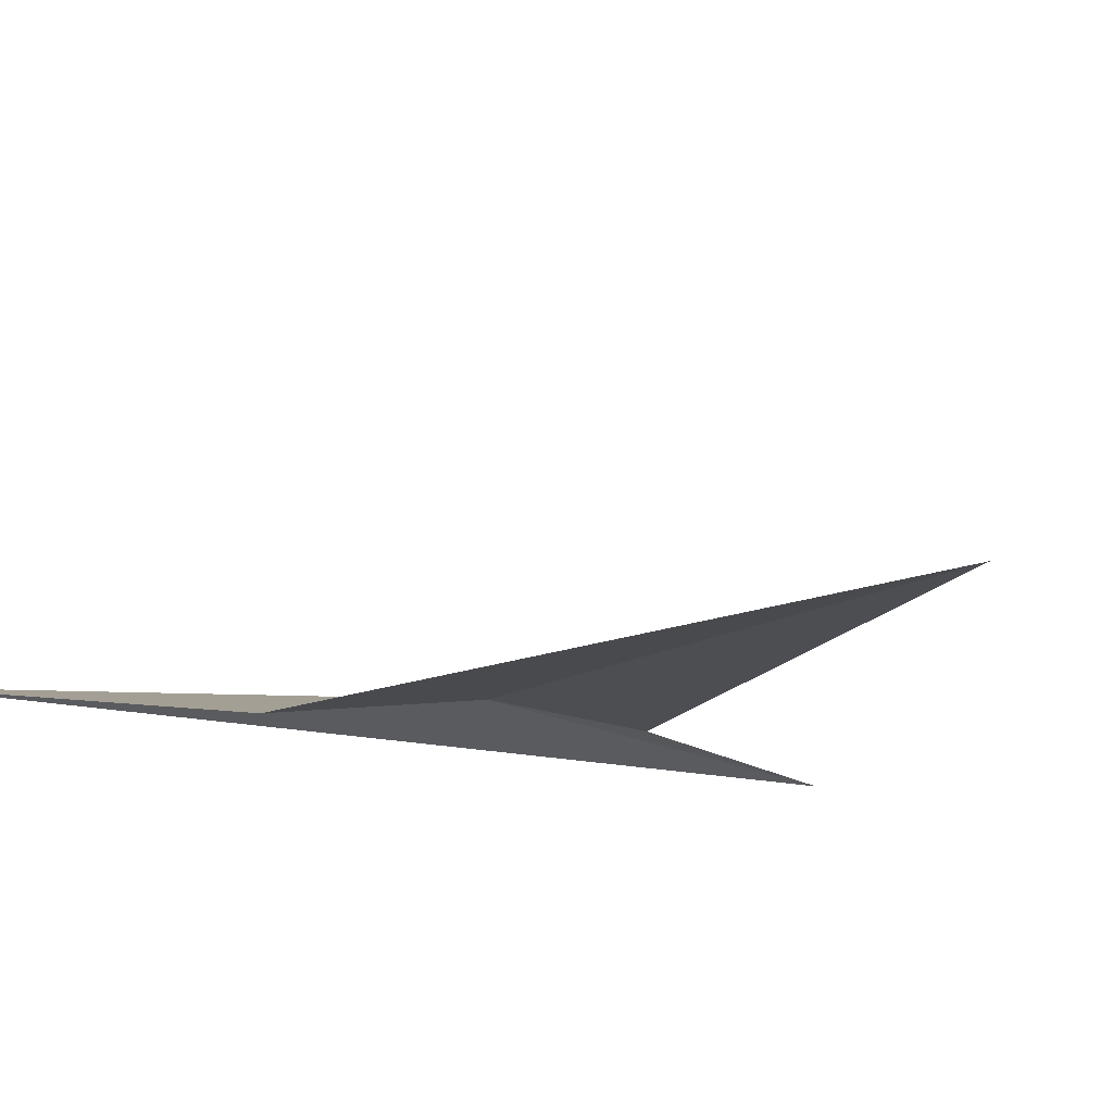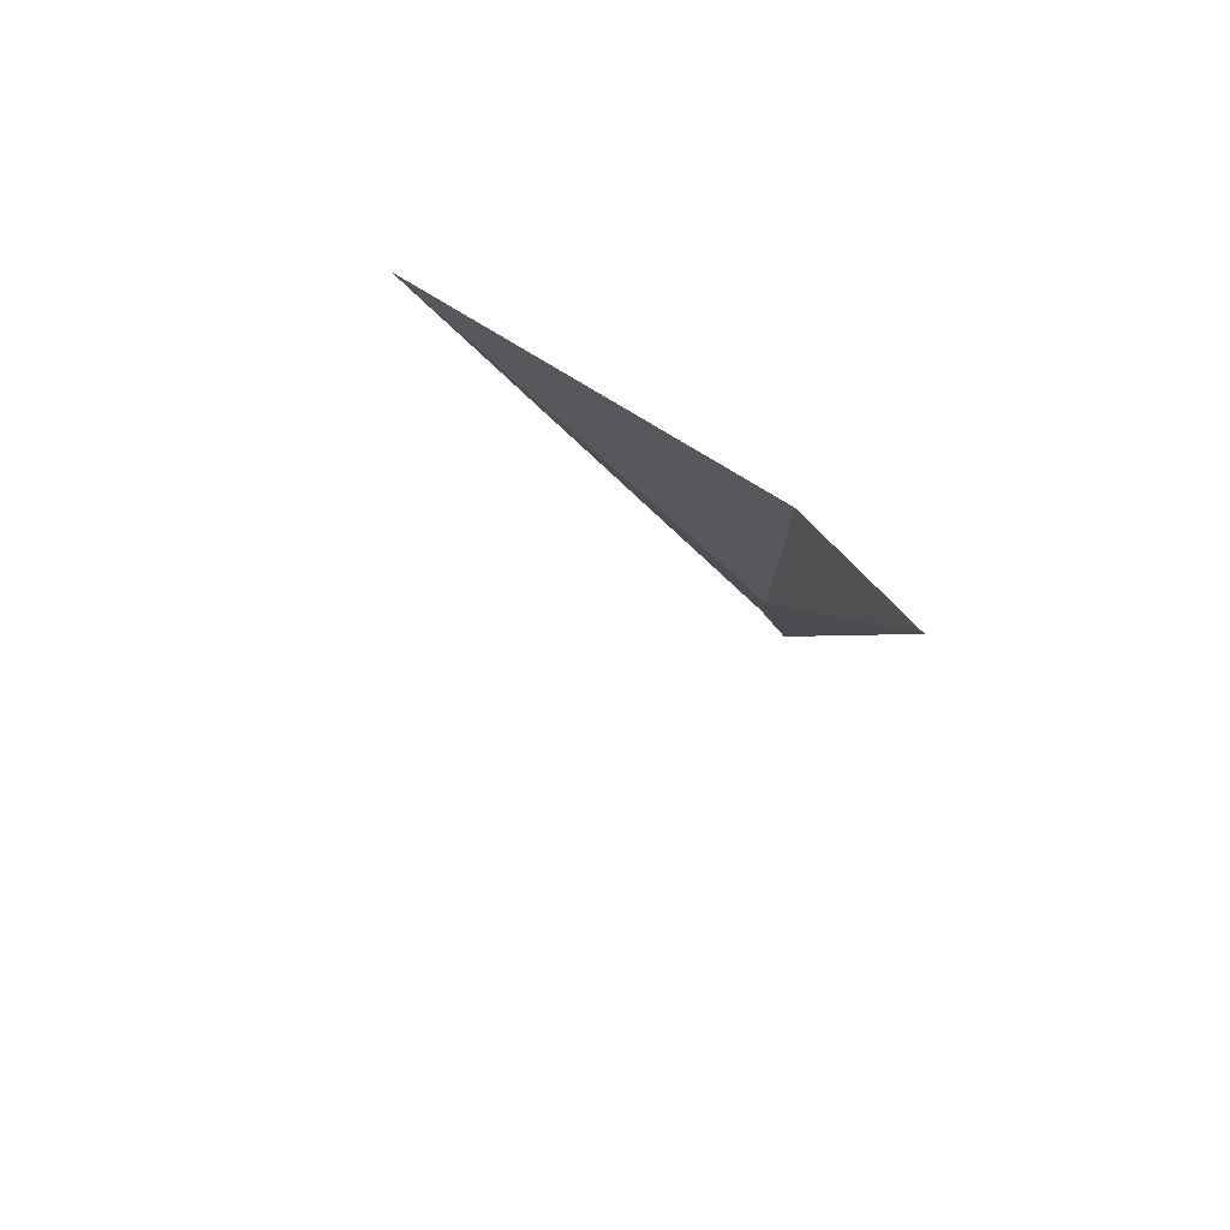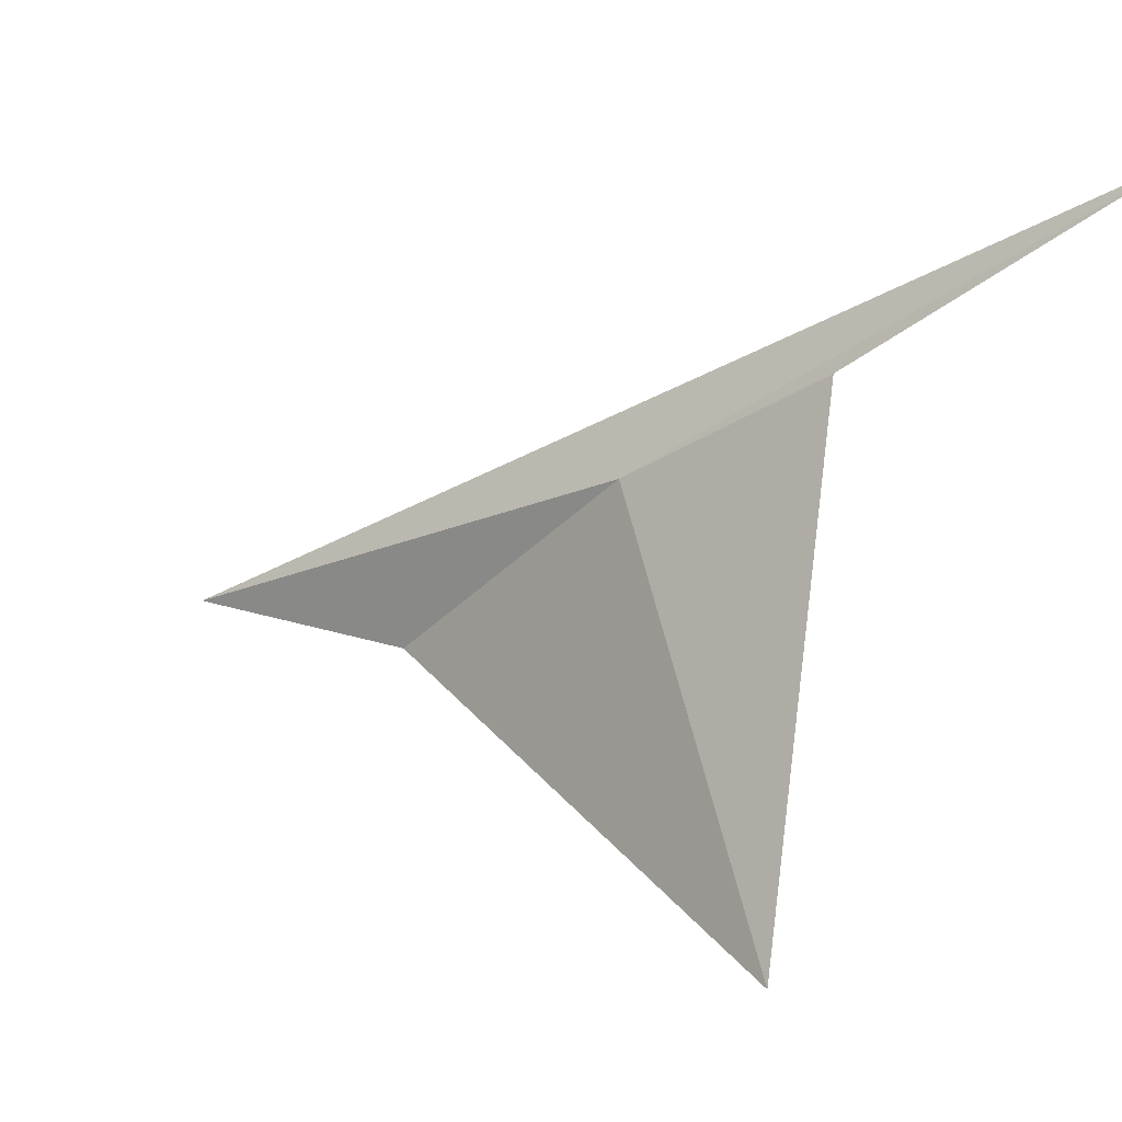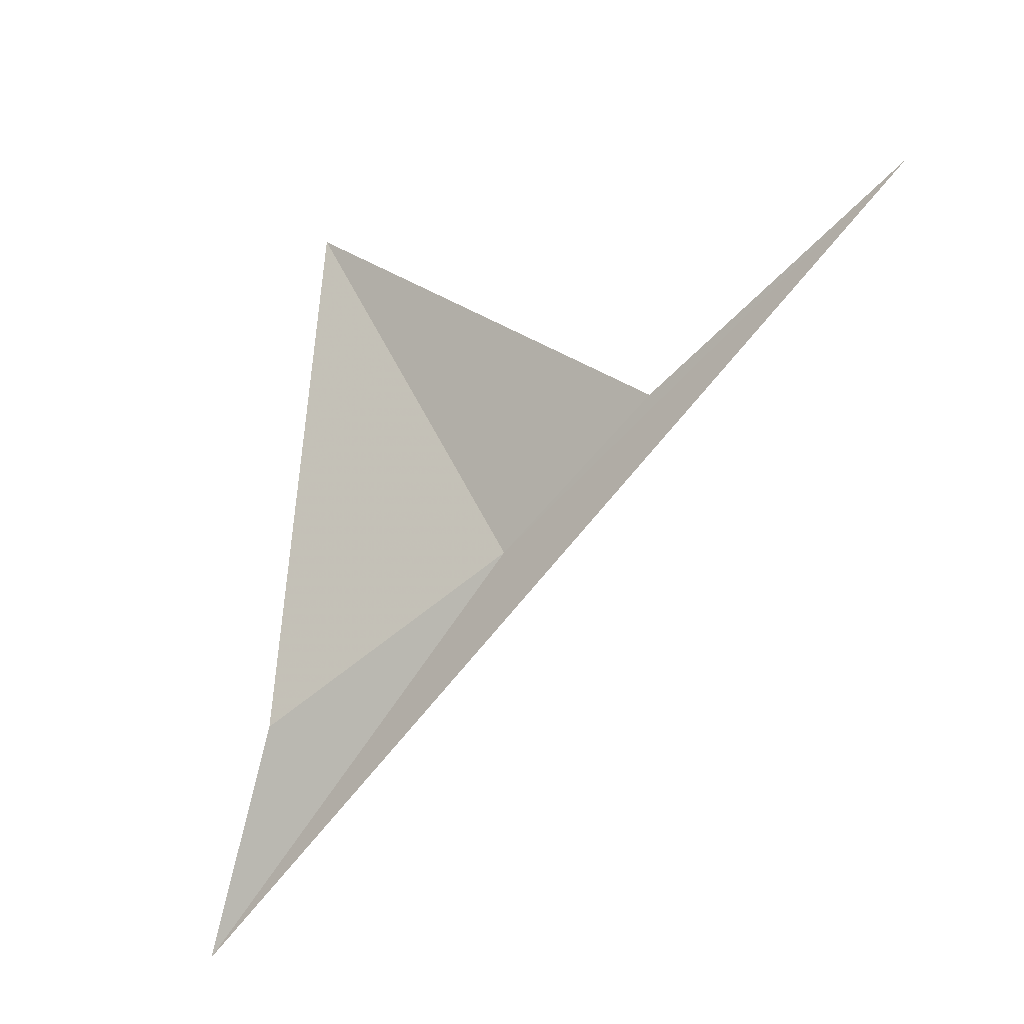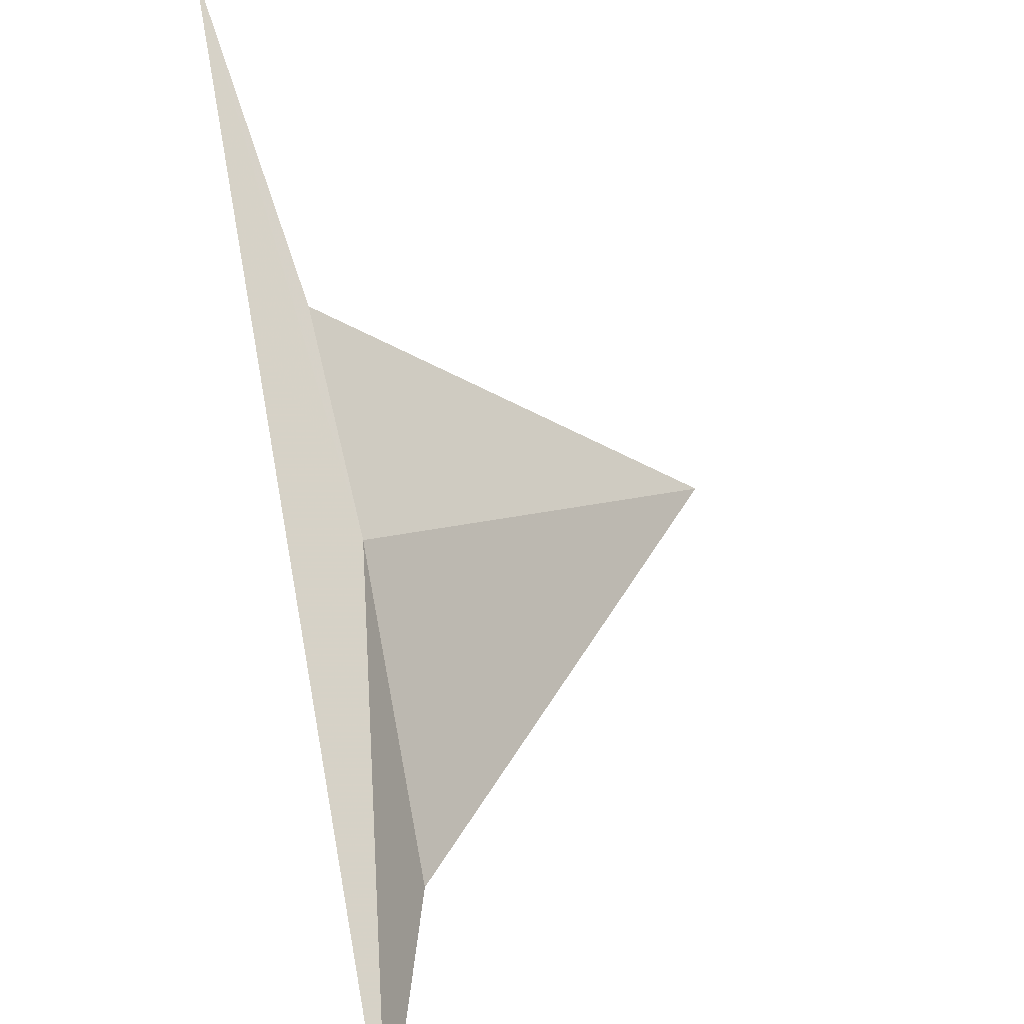
<metadata>
{"format":"obj","ext":"obj","renderer":"f3d","projection":"perspective","resolution":1024,"background":"white","views":[{"elev":-65.3,"azim":-119.2,"up":"+Y"},{"elev":-51.9,"azim":-6.7,"up":"+Z"},{"elev":43.9,"azim":-72.2,"up":"+Y"},{"elev":21.6,"azim":83.9,"up":"+Z"},{"elev":37.8,"azim":170.8,"up":"+Y"}]}
</metadata>
<code>
v 9.141 4.001 1.228
v 9.163 4.124 1.378
v 9.225 4.316 1.59
v 8.824 3.859 1.433
v 9.12 3.787 1.056
v 9.177 3.725 0.85
f 1 3 2
f 1 2 4
f 1 4 5
f 1 6 3
f 1 5 6

</code>
